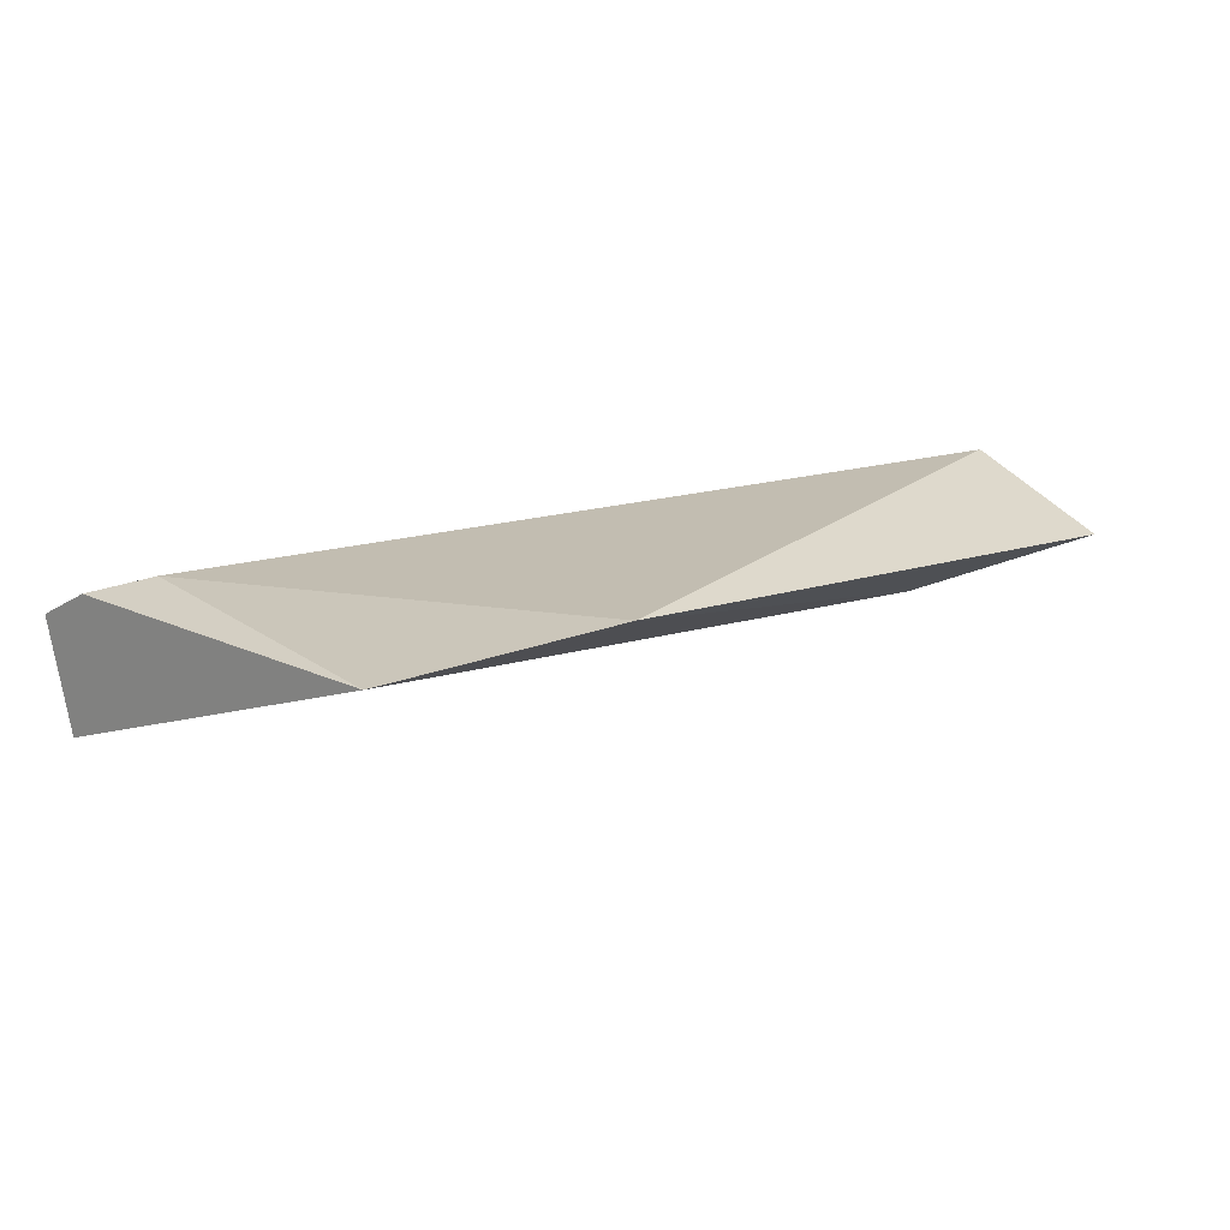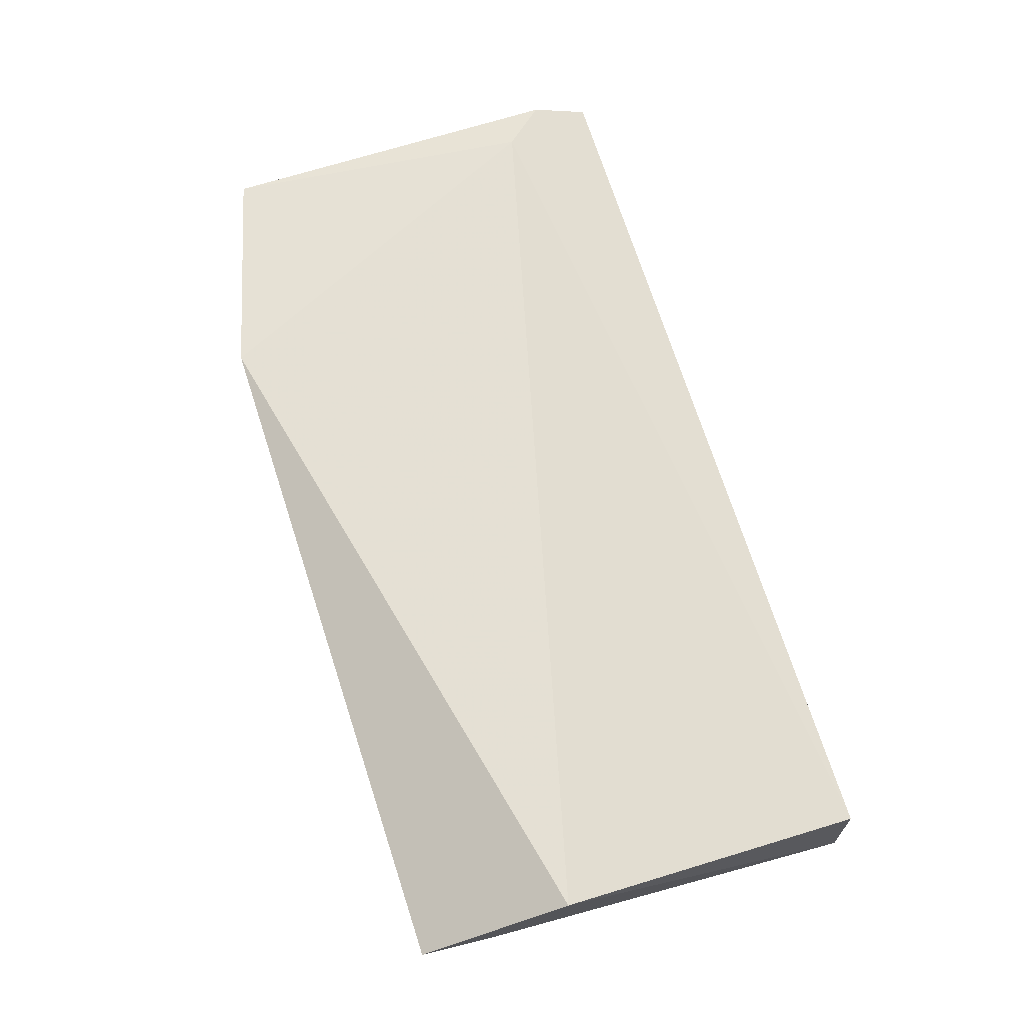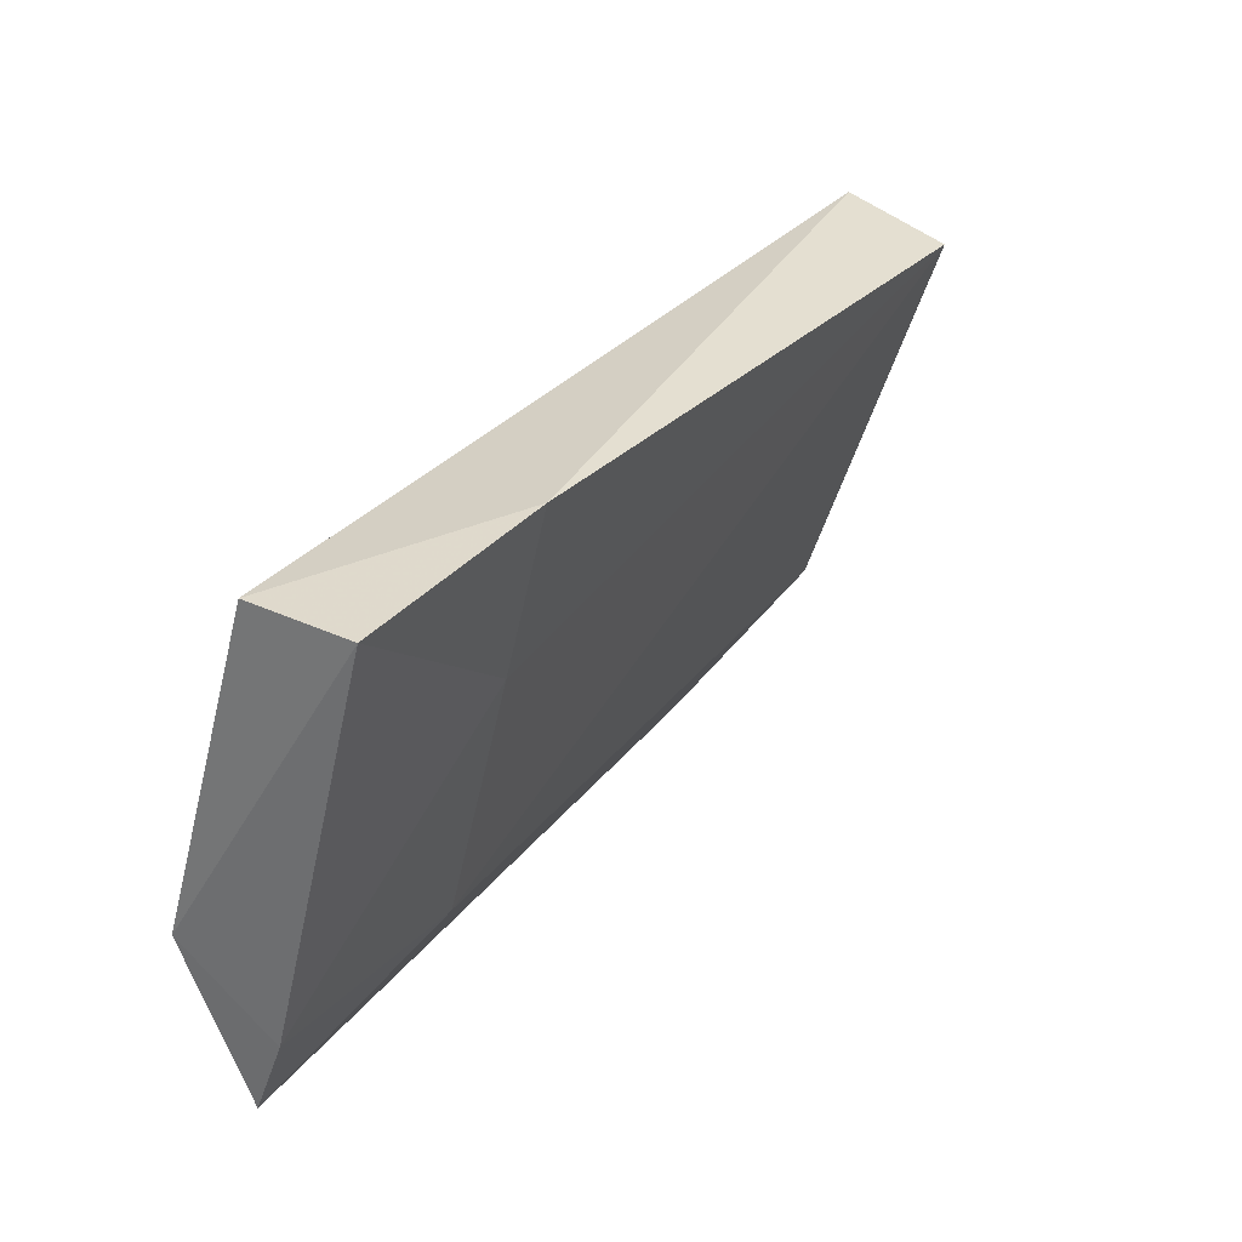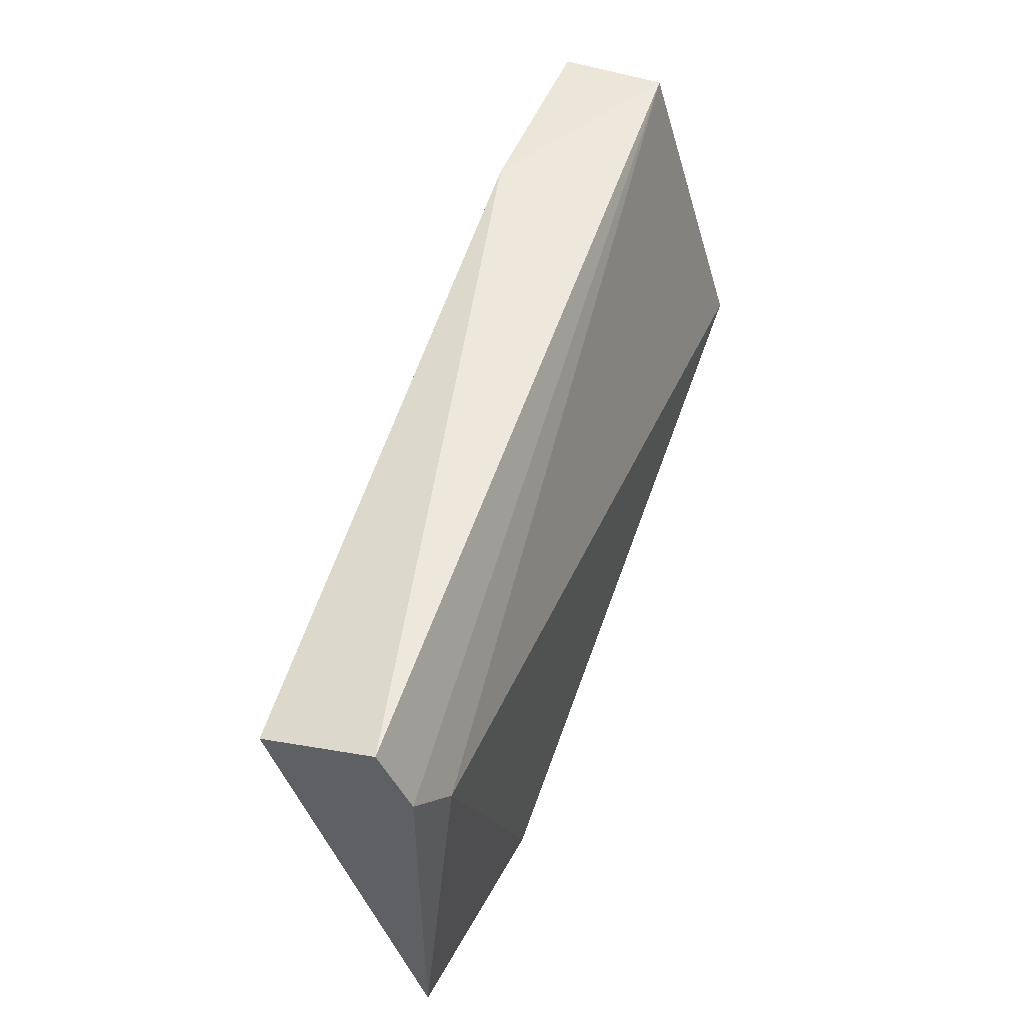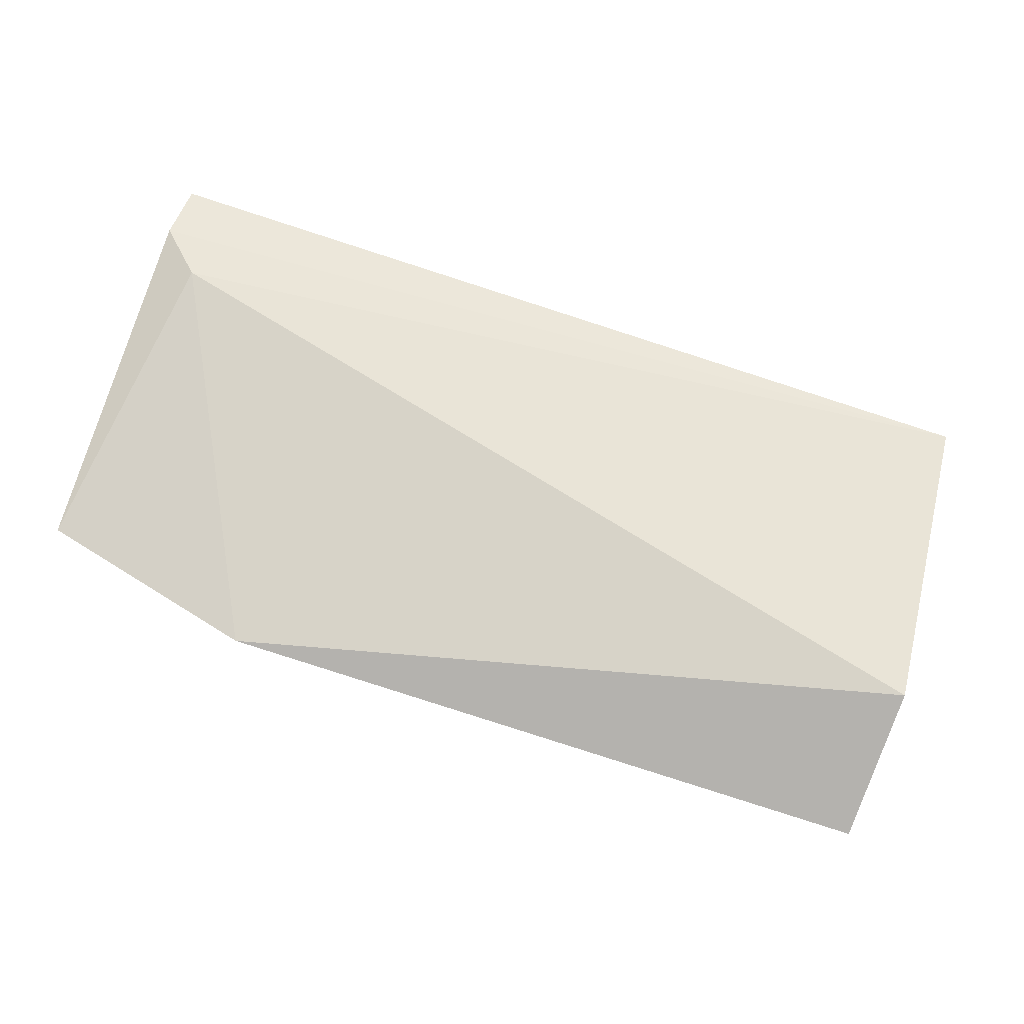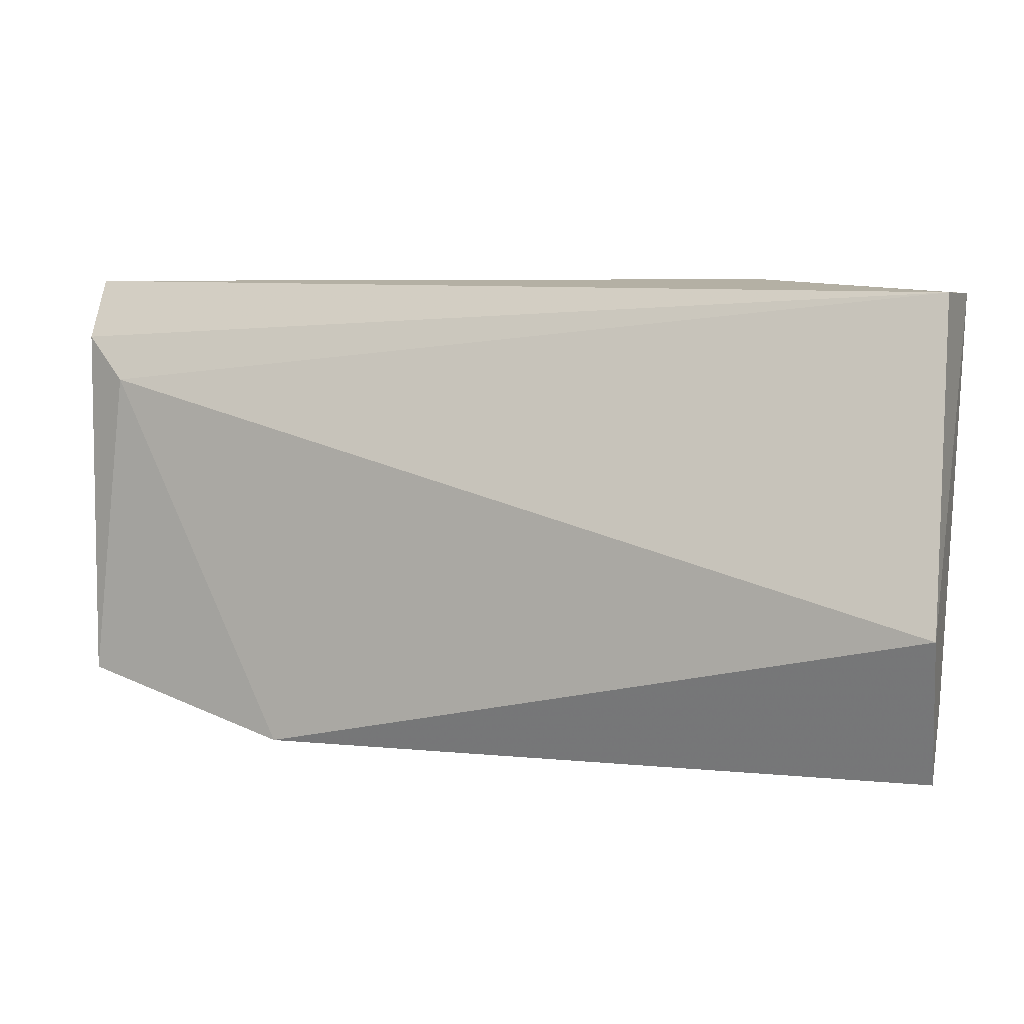
<metadata>
{"format":"obj","ext":"obj","renderer":"f3d","projection":"perspective","resolution":1024,"background":"white","views":[{"elev":16.9,"azim":133.4,"up":"+Y"},{"elev":66.0,"azim":-108.2,"up":"+Y"},{"elev":29.8,"azim":-55.3,"up":"+Z"},{"elev":51.1,"azim":110.2,"up":"+Z"},{"elev":76.3,"azim":-163.1,"up":"+Y"},{"elev":5.9,"azim":-158.0,"up":"+Z"}]}
</metadata>
<code>
v 0.05969 0.302 -0.3342
v 0.127 0.3251 -0.3804
v 0.1522 0.3251 -0.3279
v 0.03084 0.3254 -0.3597
v 0.06178 0.2978 -0.3132
v 0.06178 0.3125 -0.3699
v 0.03234 0.2978 -0.3153
v 0.03234 0.3125 -0.3699
v 0.03234 0.3125 -0.3153
v 0.03234 0.3167 -0.3804
v 0.1585 0.3188 -0.3132
v 0.1585 0.323 -0.3216
v 0.1585 0.323 -0.372
v 0.1585 0.3041 -0.3174
f 14 5 1
f 12 14 13
f 10 8 4
f 9 4 7
f 4 8 7
f 8 10 6
f 13 14 6
f 13 6 2
f 10 4 2
f 6 10 2
f 12 9 11
f 14 12 11
f 9 12 3
f 12 13 3
f 4 9 3
f 13 2 3
f 2 4 3
f 9 7 5
f 11 9 5
f 14 11 5
f 7 8 1
f 8 6 1
f 6 14 1
f 5 7 1

</code>
